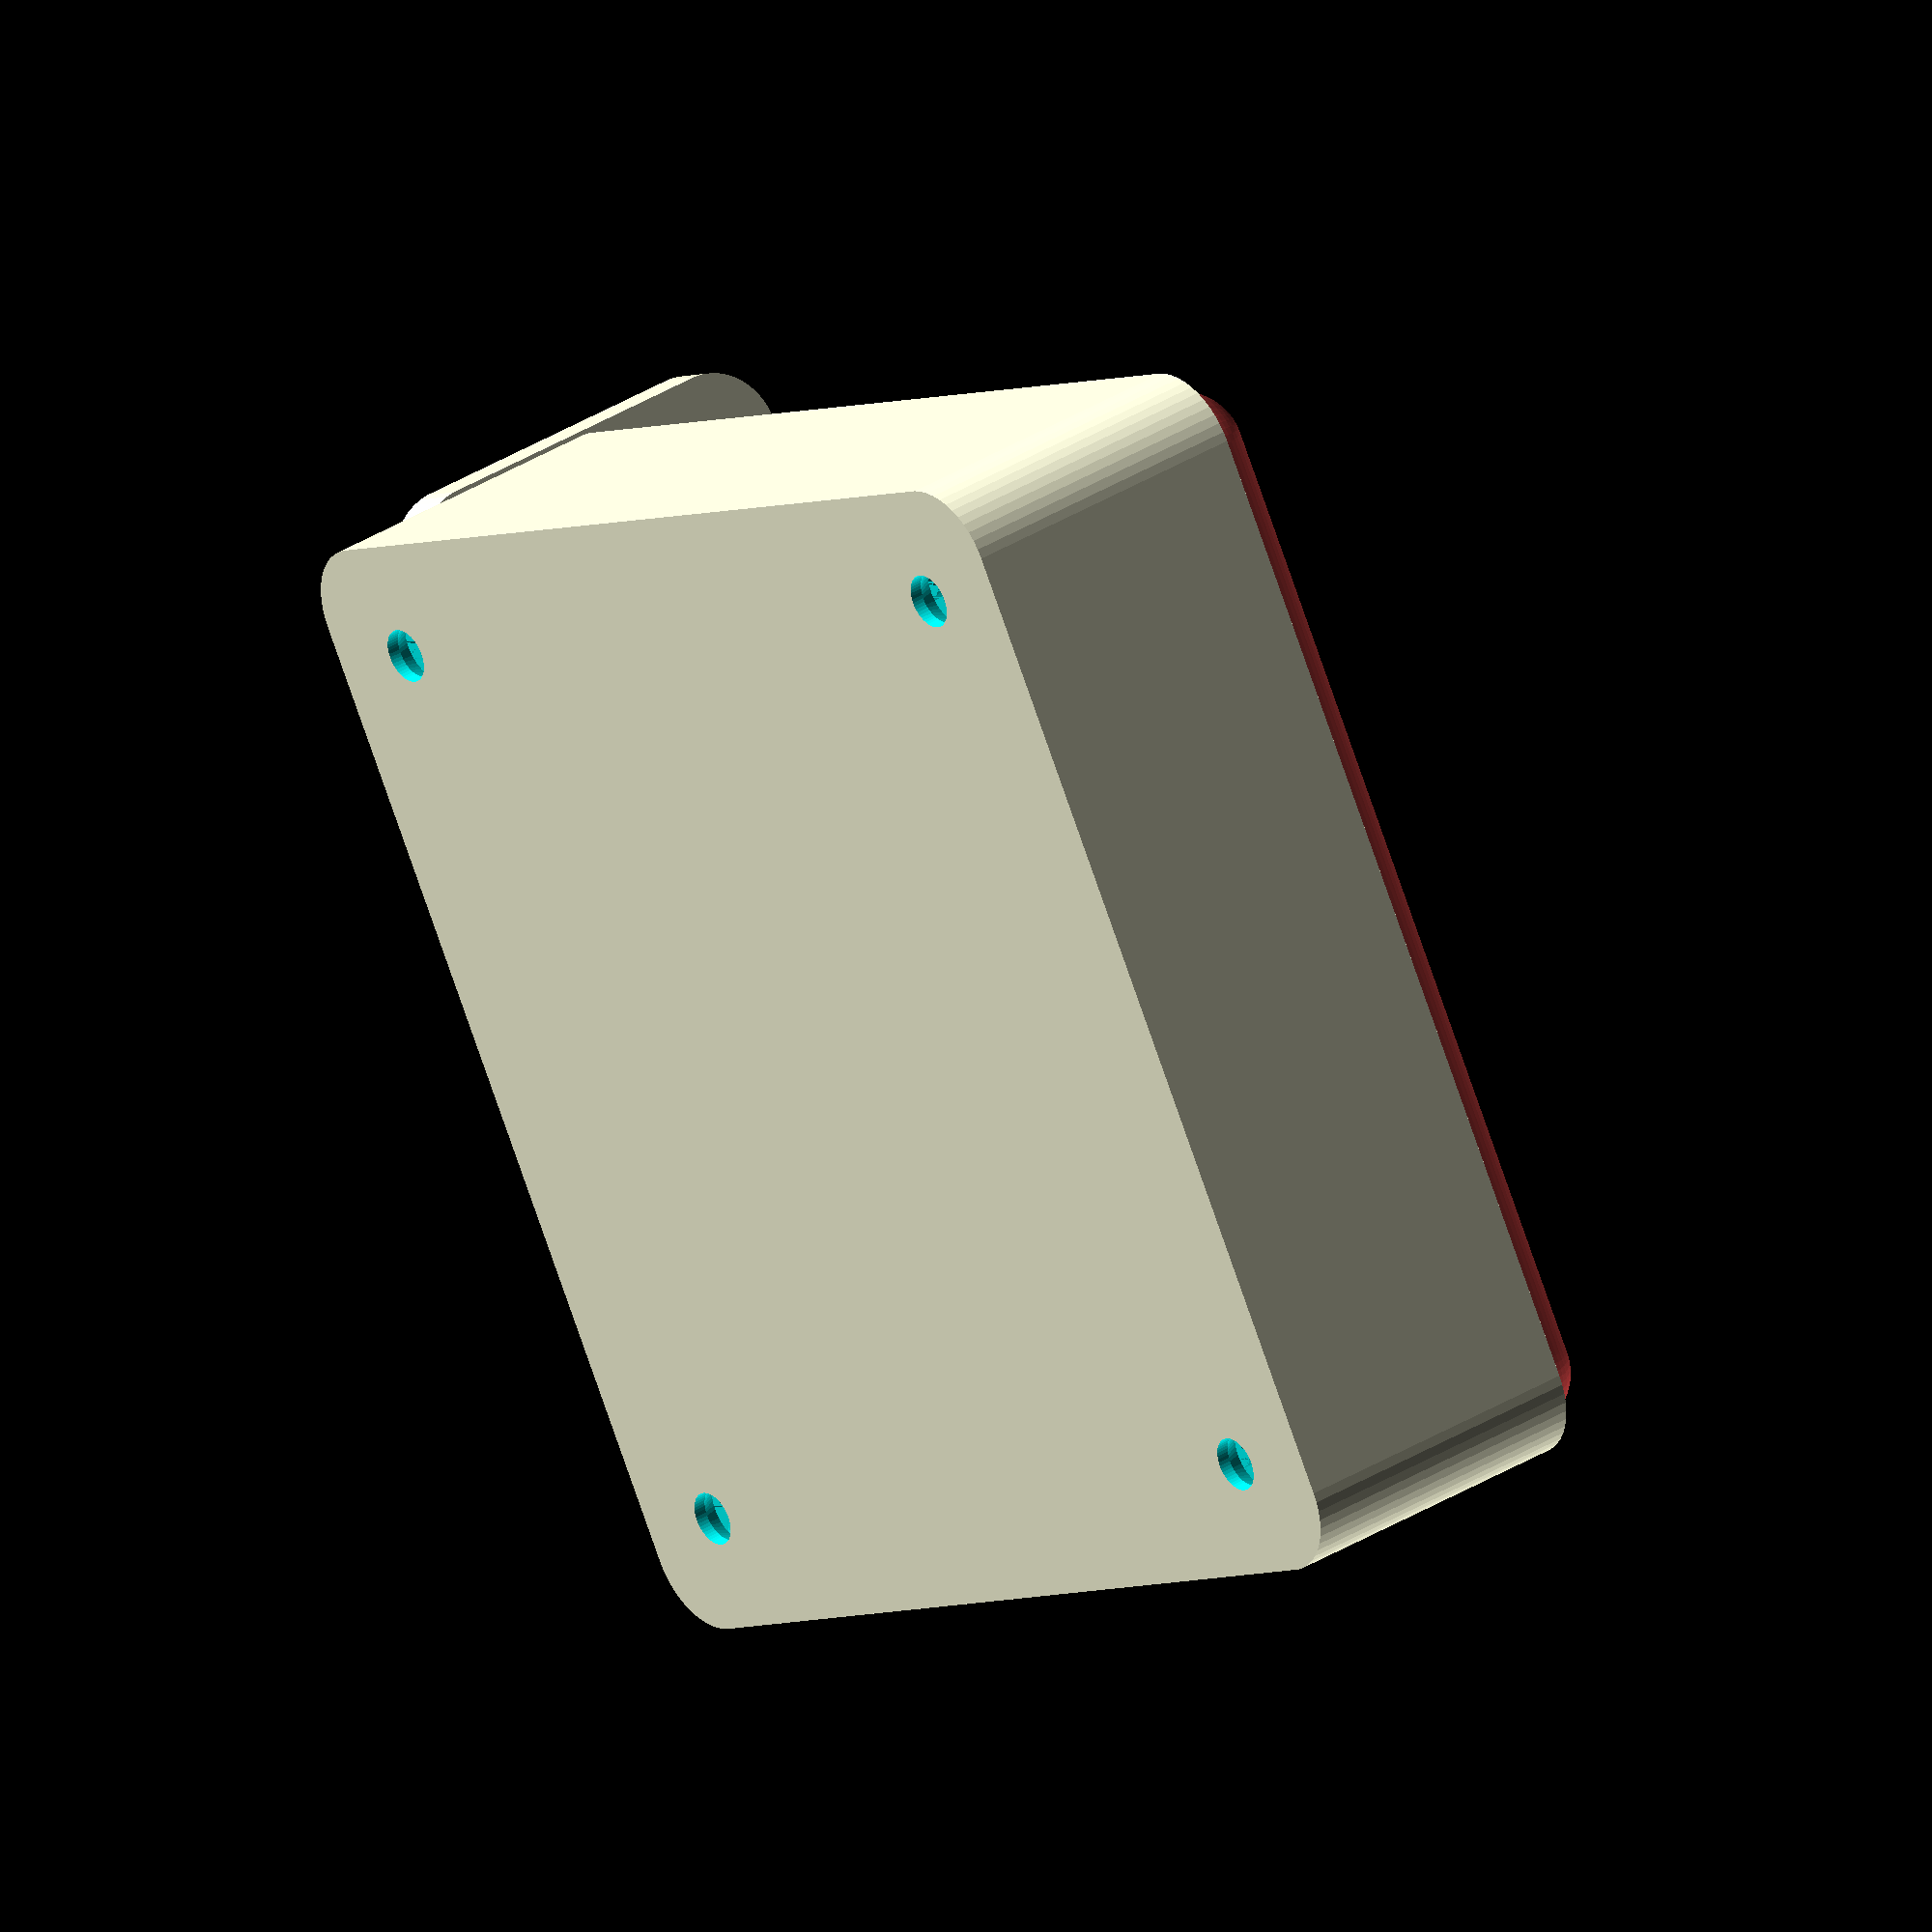
<openscad>
$fn = 50;


difference() {
	union() {
		hull() {
			translate(v = [-32.5000000000, 32.5000000000, 0]) {
				cylinder(h = 21, r = 5);
			}
			translate(v = [32.5000000000, 32.5000000000, 0]) {
				cylinder(h = 21, r = 5);
			}
			translate(v = [-32.5000000000, -32.5000000000, 0]) {
				cylinder(h = 21, r = 5);
			}
			translate(v = [32.5000000000, -32.5000000000, 0]) {
				cylinder(h = 21, r = 5);
			}
		}
		translate(v = [-34.5000000000, 0, 21]) {
			rotate(a = [0, 90, 0]) {
				hull() {
					translate(v = [-10.0000000000, 32.5000000000, 0]) {
						rotate(a = [0, 90, 0]) {
							rotate(a = [0, 90, 0]) {
								cylinder(h = 3, r = 5);
							}
						}
					}
					translate(v = [10.0000000000, 32.5000000000, 0]) {
						rotate(a = [0, 90, 0]) {
							rotate(a = [0, 90, 0]) {
								cylinder(h = 3, r = 5);
							}
						}
					}
					translate(v = [-10.0000000000, -32.5000000000, 0]) {
						rotate(a = [0, 90, 0]) {
							rotate(a = [0, 90, 0]) {
								cylinder(h = 3, r = 5);
							}
						}
					}
					translate(v = [10.0000000000, -32.5000000000, 0]) {
						rotate(a = [0, 90, 0]) {
							rotate(a = [0, 90, 0]) {
								cylinder(h = 3, r = 5);
							}
						}
					}
				}
			}
		}
	}
	union() {
		translate(v = [-30.0000000000, -30.0000000000, 2]) {
			rotate(a = [0, 0, 0]) {
				difference() {
					union() {
						translate(v = [0, 0, -1.7000000000]) {
							cylinder(h = 1.7000000000, r1 = 1.5000000000, r2 = 2.4000000000);
						}
						cylinder(h = 250, r = 2.4000000000);
						translate(v = [0, 0, -6.0000000000]) {
							cylinder(h = 6, r = 1.5000000000);
						}
						translate(v = [0, 0, -6.0000000000]) {
							cylinder(h = 6, r = 1.8000000000);
						}
						translate(v = [0, 0, -6.0000000000]) {
							cylinder(h = 6, r = 1.5000000000);
						}
					}
					union();
				}
			}
		}
		translate(v = [30.0000000000, -30.0000000000, 2]) {
			rotate(a = [0, 0, 0]) {
				difference() {
					union() {
						translate(v = [0, 0, -1.7000000000]) {
							cylinder(h = 1.7000000000, r1 = 1.5000000000, r2 = 2.4000000000);
						}
						cylinder(h = 250, r = 2.4000000000);
						translate(v = [0, 0, -6.0000000000]) {
							cylinder(h = 6, r = 1.5000000000);
						}
						translate(v = [0, 0, -6.0000000000]) {
							cylinder(h = 6, r = 1.8000000000);
						}
						translate(v = [0, 0, -6.0000000000]) {
							cylinder(h = 6, r = 1.5000000000);
						}
					}
					union();
				}
			}
		}
		translate(v = [-30.0000000000, 30.0000000000, 2]) {
			rotate(a = [0, 0, 0]) {
				difference() {
					union() {
						translate(v = [0, 0, -1.7000000000]) {
							cylinder(h = 1.7000000000, r1 = 1.5000000000, r2 = 2.4000000000);
						}
						cylinder(h = 250, r = 2.4000000000);
						translate(v = [0, 0, -6.0000000000]) {
							cylinder(h = 6, r = 1.5000000000);
						}
						translate(v = [0, 0, -6.0000000000]) {
							cylinder(h = 6, r = 1.8000000000);
						}
						translate(v = [0, 0, -6.0000000000]) {
							cylinder(h = 6, r = 1.5000000000);
						}
					}
					union();
				}
			}
		}
		translate(v = [30.0000000000, 30.0000000000, 2]) {
			rotate(a = [0, 0, 0]) {
				difference() {
					union() {
						translate(v = [0, 0, -1.7000000000]) {
							cylinder(h = 1.7000000000, r1 = 1.5000000000, r2 = 2.4000000000);
						}
						cylinder(h = 250, r = 2.4000000000);
						translate(v = [0, 0, -6.0000000000]) {
							cylinder(h = 6, r = 1.5000000000);
						}
						translate(v = [0, 0, -6.0000000000]) {
							cylinder(h = 6, r = 1.8000000000);
						}
						translate(v = [0, 0, -6.0000000000]) {
							cylinder(h = 6, r = 1.5000000000);
						}
					}
					union();
				}
			}
		}
		translate(v = [0, 0, 3]) {
			#hull() {
				union() {
					translate(v = [-32.0000000000, 32.0000000000, 4]) {
						cylinder(h = 14, r = 4);
					}
					translate(v = [-32.0000000000, 32.0000000000, 4]) {
						sphere(r = 4);
					}
					translate(v = [-32.0000000000, 32.0000000000, 18]) {
						sphere(r = 4);
					}
				}
				union() {
					translate(v = [32.0000000000, 32.0000000000, 4]) {
						cylinder(h = 14, r = 4);
					}
					translate(v = [32.0000000000, 32.0000000000, 4]) {
						sphere(r = 4);
					}
					translate(v = [32.0000000000, 32.0000000000, 18]) {
						sphere(r = 4);
					}
				}
				union() {
					translate(v = [-32.0000000000, -32.0000000000, 4]) {
						cylinder(h = 14, r = 4);
					}
					translate(v = [-32.0000000000, -32.0000000000, 4]) {
						sphere(r = 4);
					}
					translate(v = [-32.0000000000, -32.0000000000, 18]) {
						sphere(r = 4);
					}
				}
				union() {
					translate(v = [32.0000000000, -32.0000000000, 4]) {
						cylinder(h = 14, r = 4);
					}
					translate(v = [32.0000000000, -32.0000000000, 4]) {
						sphere(r = 4);
					}
					translate(v = [32.0000000000, -32.0000000000, 18]) {
						sphere(r = 4);
					}
				}
			}
		}
		#translate(v = [-52.5000000000, -30.0000000000, 28.5000000000]) {
			rotate(a = [0, 90, 0]) {
				cylinder(h = 20, r = 3.0000000000);
			}
		}
		#translate(v = [-52.5000000000, -15.0000000000, 28.5000000000]) {
			rotate(a = [0, 90, 0]) {
				cylinder(h = 20, r = 3.0000000000);
			}
		}
		#translate(v = [-52.5000000000, 0.0000000000, 28.5000000000]) {
			rotate(a = [0, 90, 0]) {
				cylinder(h = 20, r = 3.0000000000);
			}
		}
		#translate(v = [-52.5000000000, 15.0000000000, 28.5000000000]) {
			rotate(a = [0, 90, 0]) {
				cylinder(h = 20, r = 3.0000000000);
			}
		}
		#translate(v = [-52.5000000000, 30.0000000000, 28.5000000000]) {
			rotate(a = [0, 90, 0]) {
				cylinder(h = 20, r = 3.0000000000);
			}
		}
	}
}
</openscad>
<views>
elev=326.3 azim=210.4 roll=229.2 proj=o view=solid
</views>
